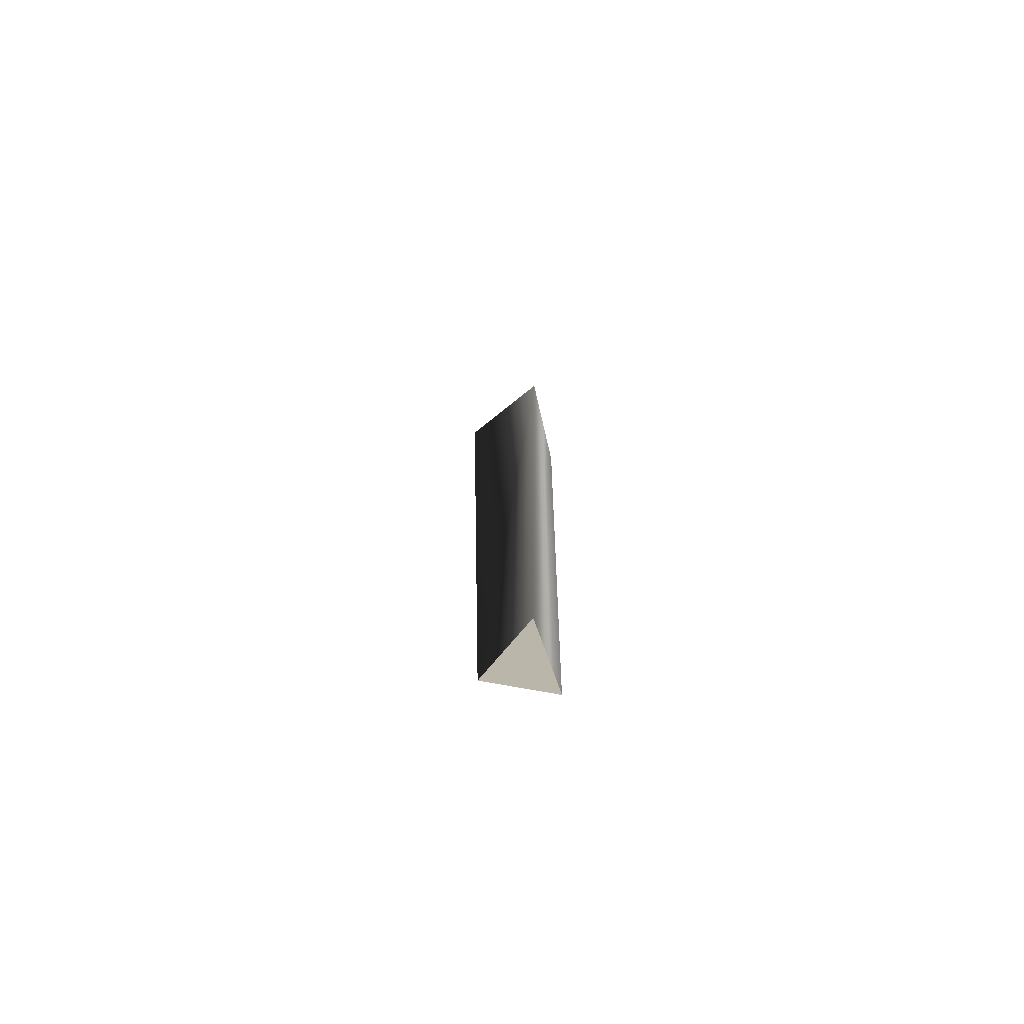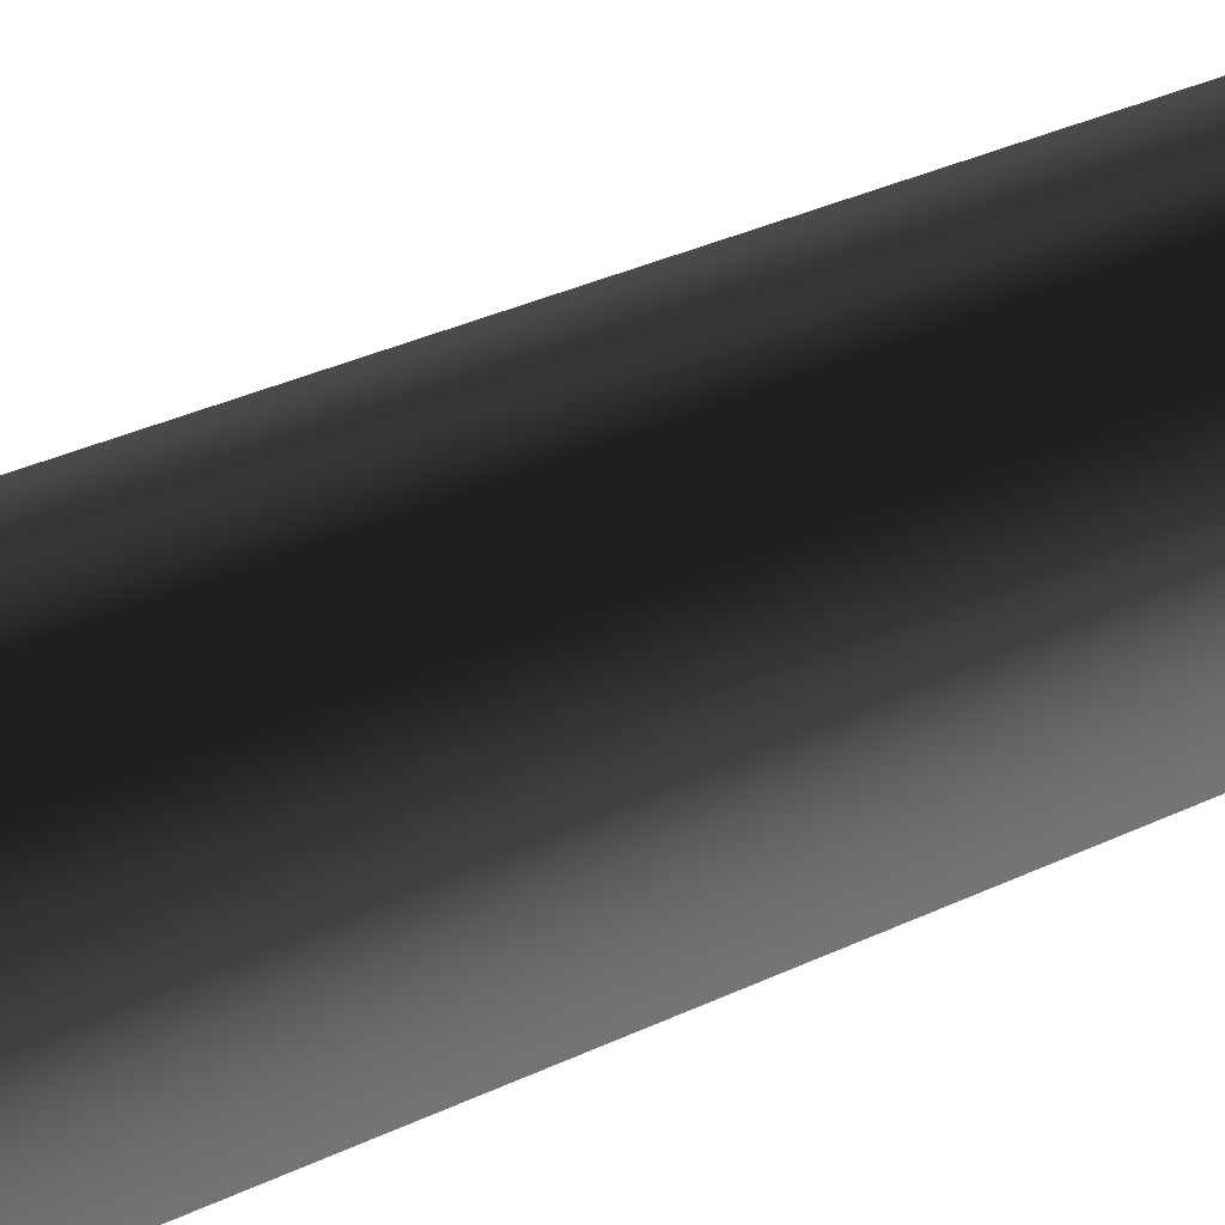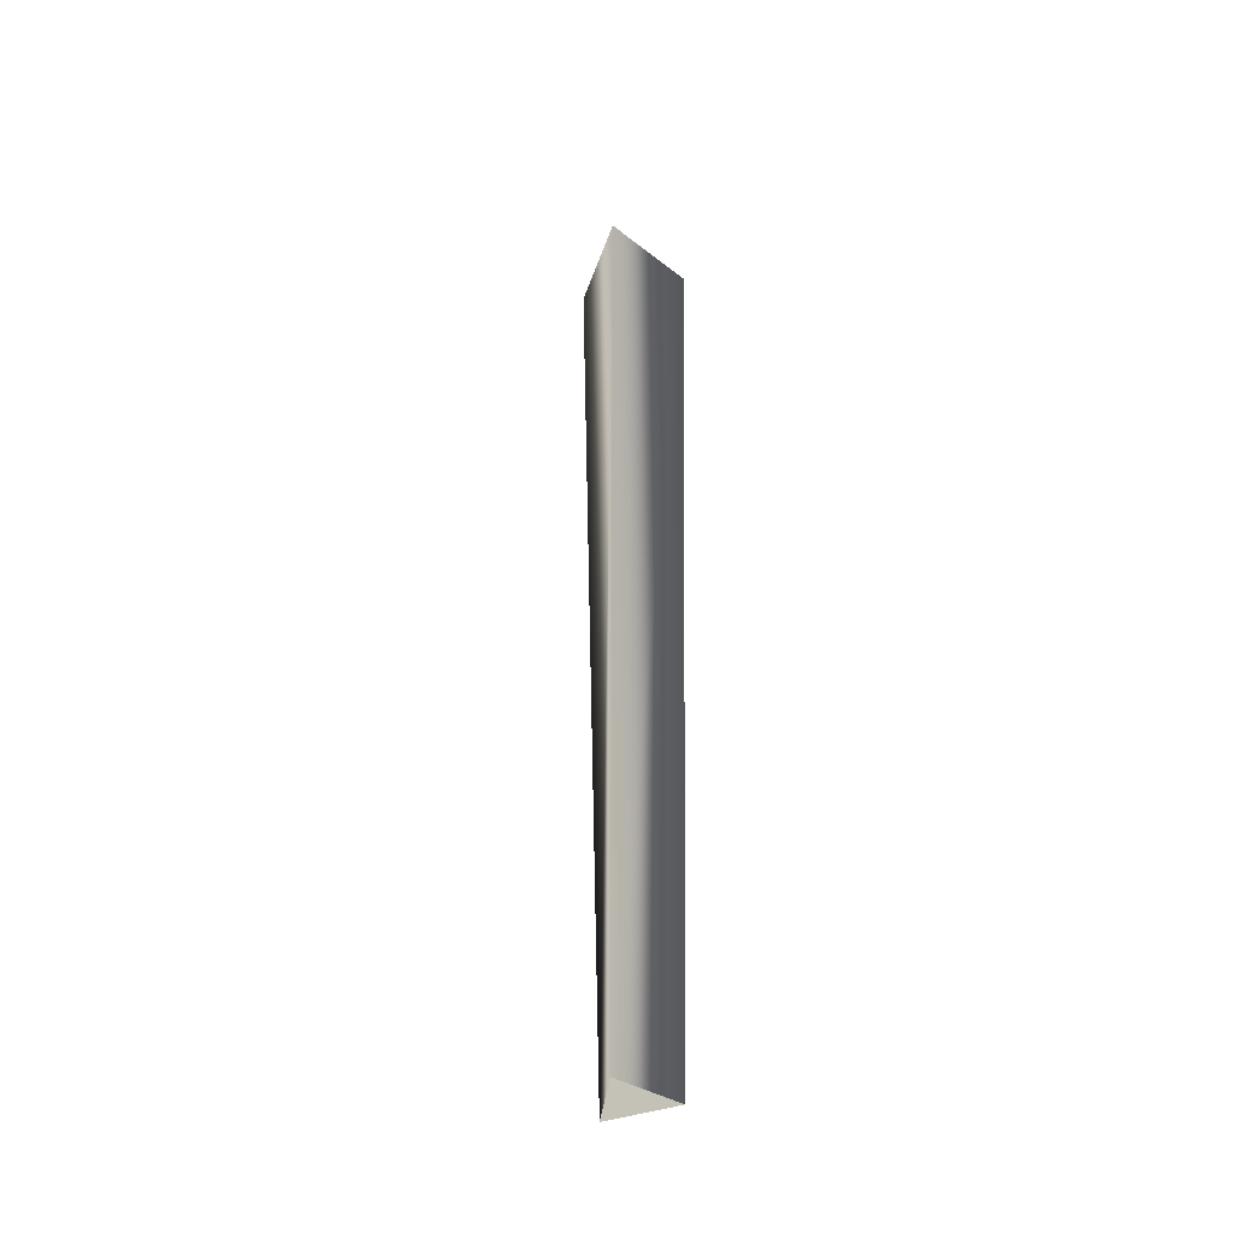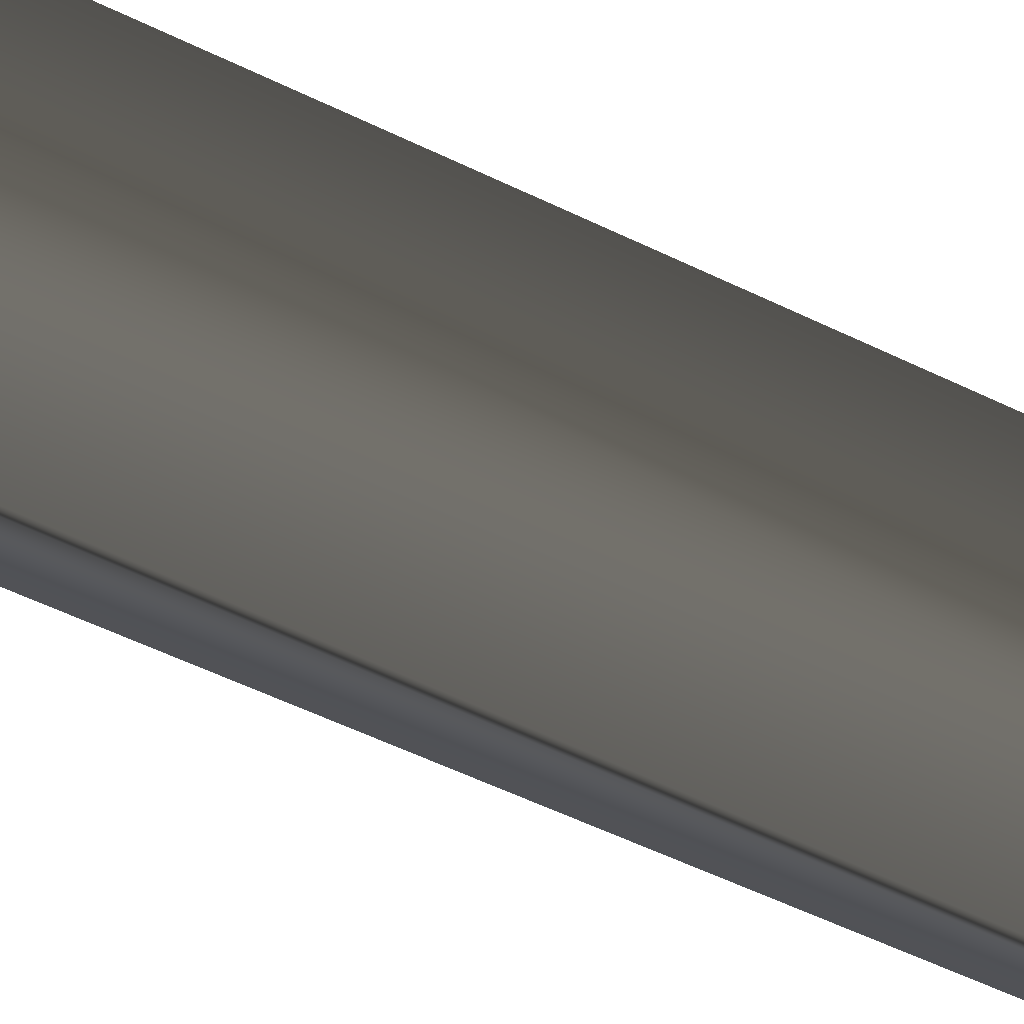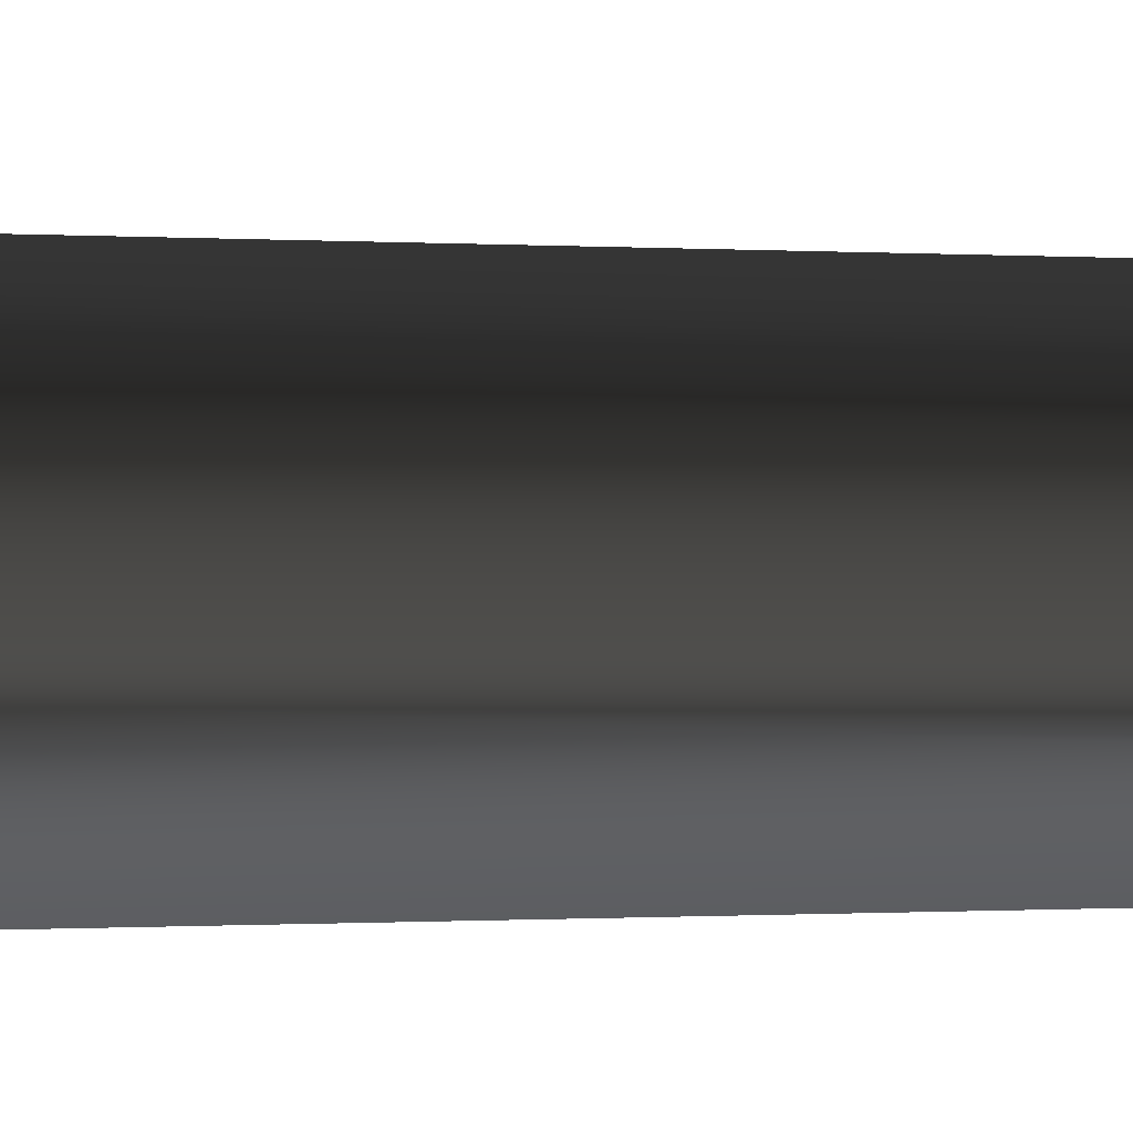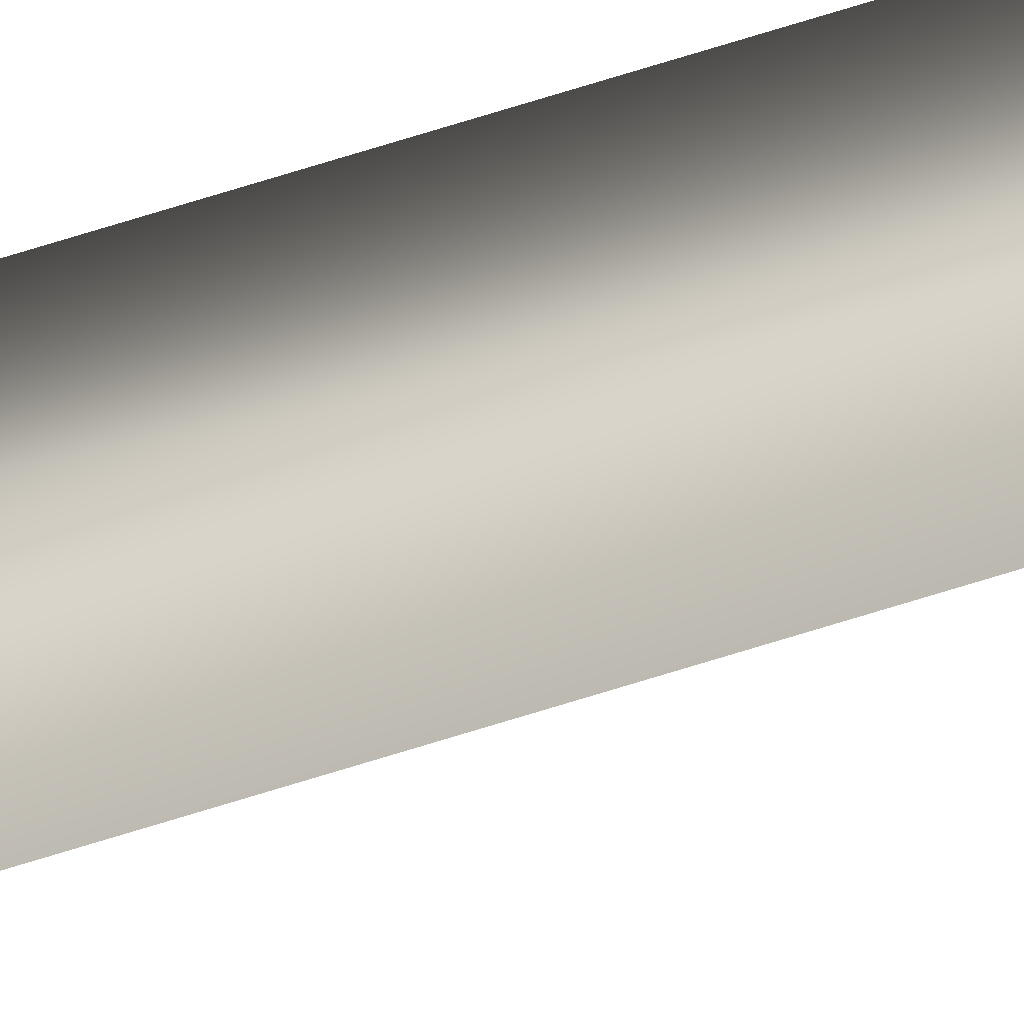
<metadata>
{"format":"obj","ext":"obj","renderer":"f3d","projection":"perspective","resolution":1024,"background":"white","views":[{"elev":-75.7,"azim":2.7,"up":"+Z"},{"elev":32.0,"azim":55.8,"up":"+Y"},{"elev":-41.2,"azim":36.2,"up":"+Z"},{"elev":67.4,"azim":114.6,"up":"+Y"},{"elev":48.4,"azim":90.2,"up":"+Y"},{"elev":-16.4,"azim":136.3,"up":"+Y"}]}
</metadata>
<code>
g Face_1
v -0.06764 0.1793 -0.0688
v -0.06617 0.1797 -0.0688
v -0.06645 0.1782 -0.0688
v -0.06768 0.1791 -0.0688
v -0.06736 0.1792 -0.0831
v -0.06665 0.1784 -0.0831
v -0.06634 0.1794 -0.0831
v -0.06736 0.1792 -0.0831
v -0.06768 0.1791 -0.0688
v -0.06767 0.1792 -0.0688
v -0.06766 0.1792 -0.0688
f 3 4 5
f 3 5 6
f 2 6 7
f 2 3 6
f 1 7 8
f 1 2 7
f 11 1 8
f 10 11 8
f 9 10 8
g Face_2
v -0.06768 0.1791 -0.0688
v -0.06767 0.1792 -0.0688
v -0.06766 0.1792 -0.0688
v -0.06764 0.1793 -0.0688
v -0.06617 0.1797 -0.0688
v -0.06645 0.1782 -0.0688
f 17 13 12
f 17 14 13
f 17 15 14
f 17 16 15
g Face_3
v -0.06736 0.1792 -0.0831
v -0.06665 0.1784 -0.0831
v -0.06634 0.1794 -0.0831
f 19 18 20

</code>
